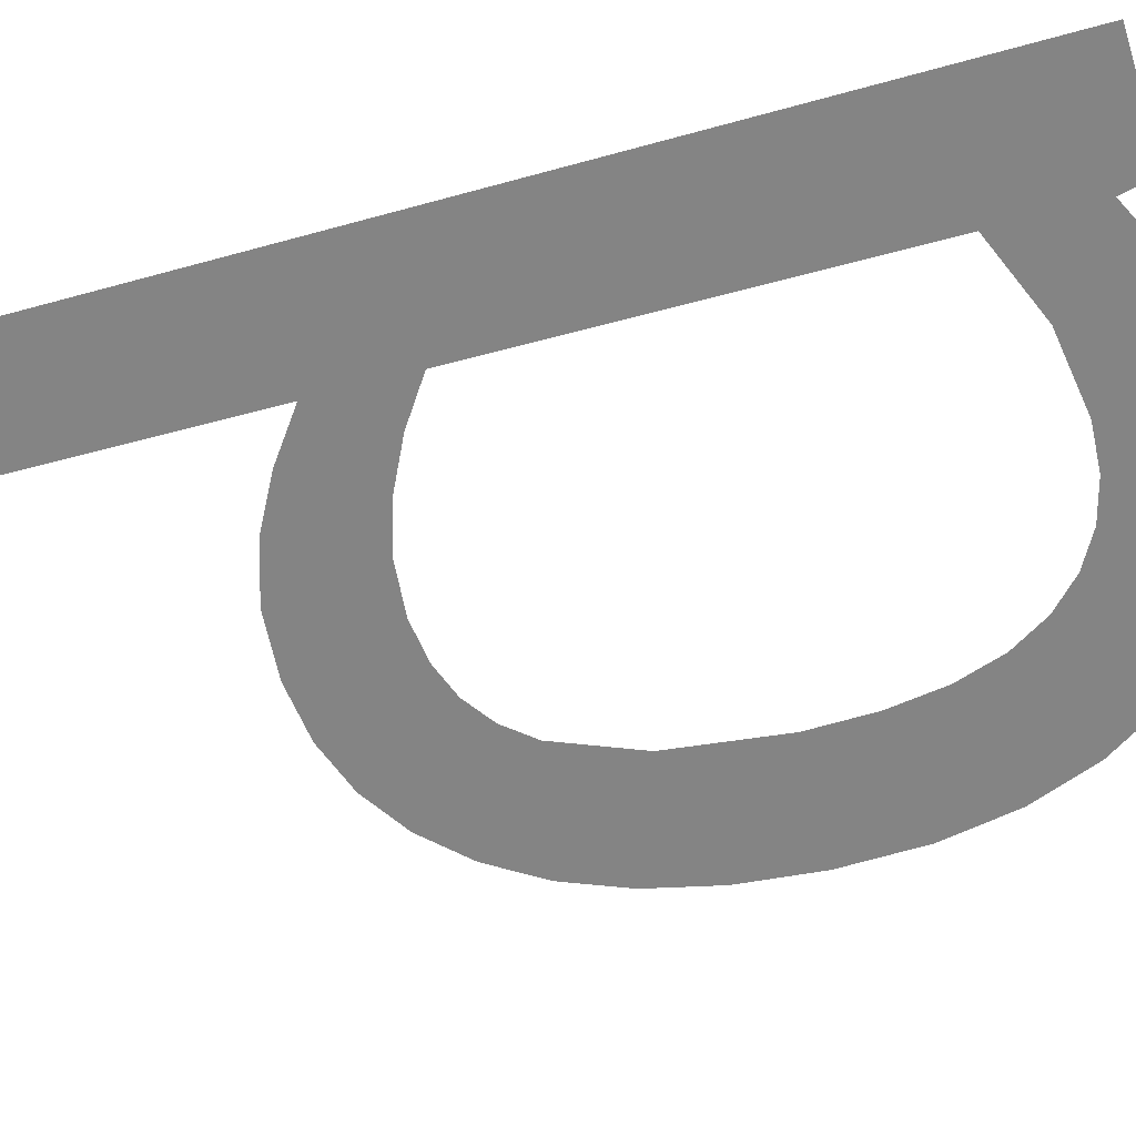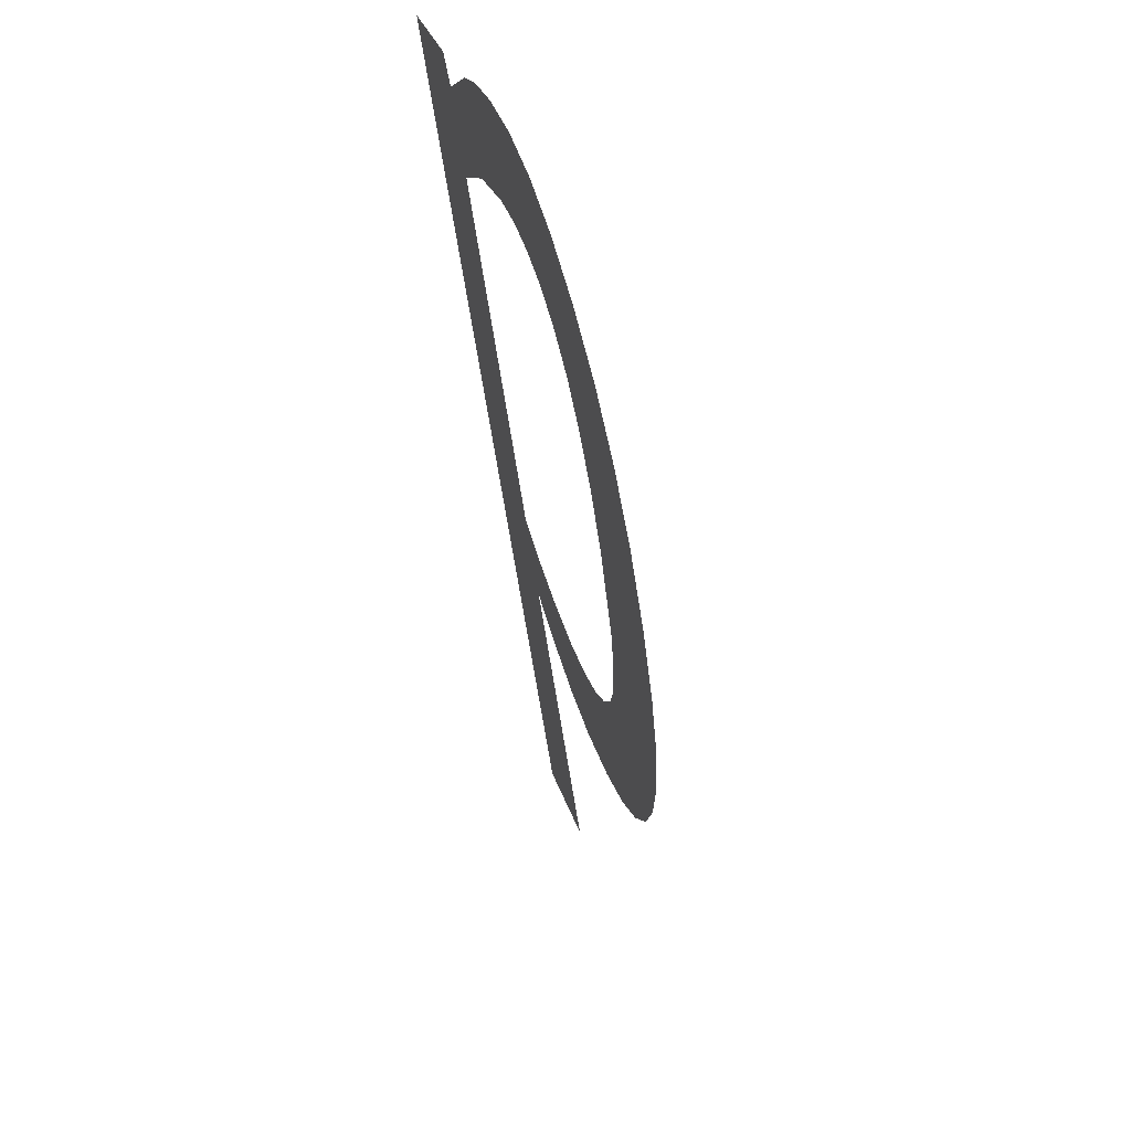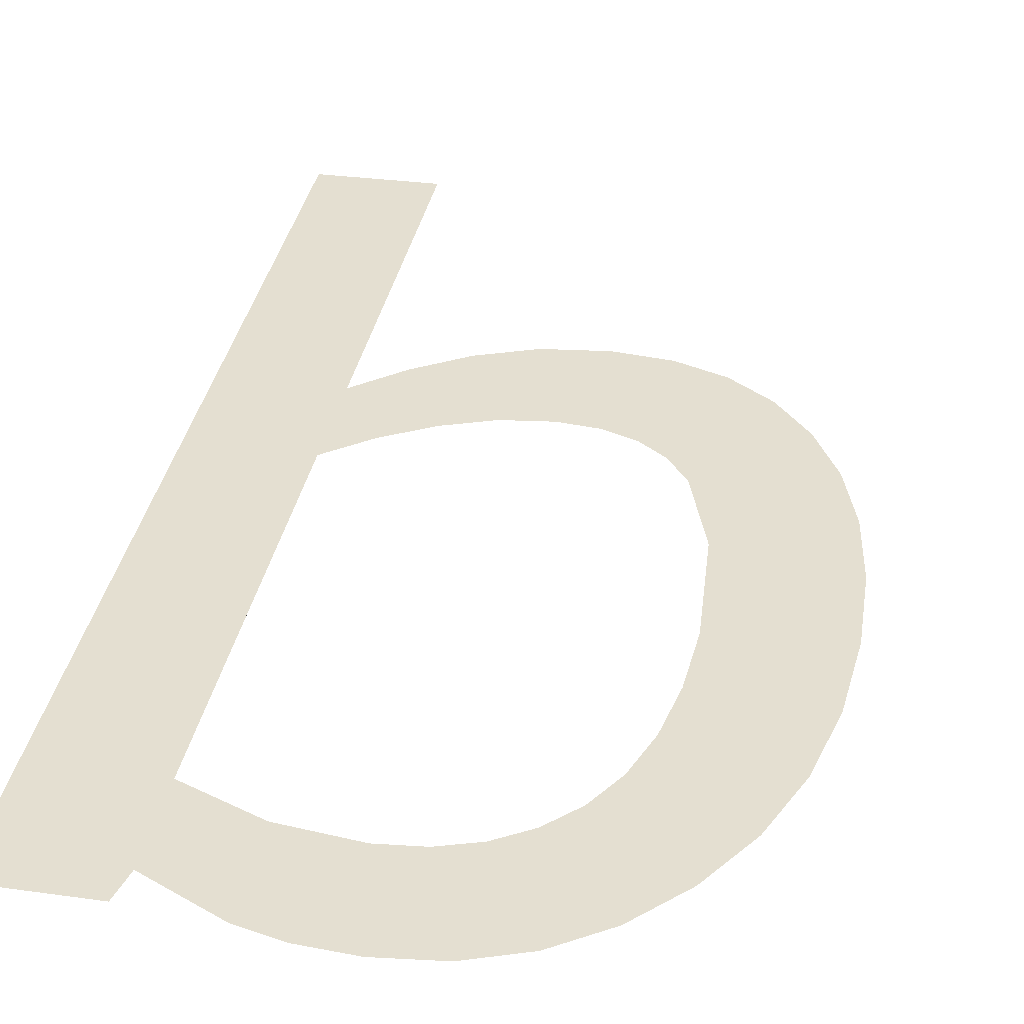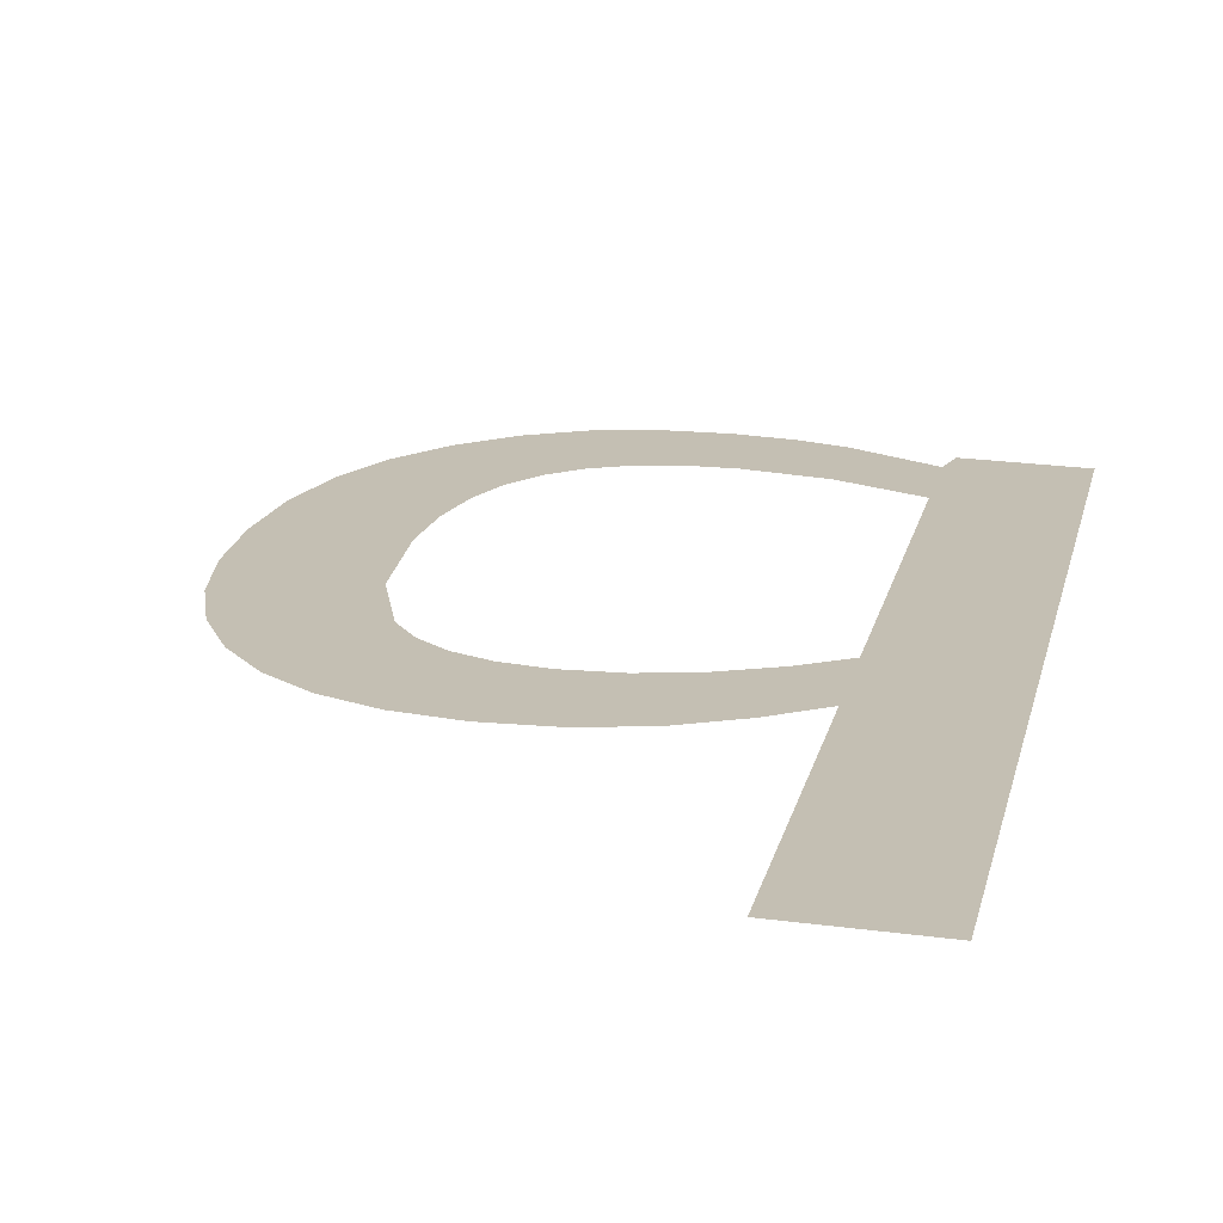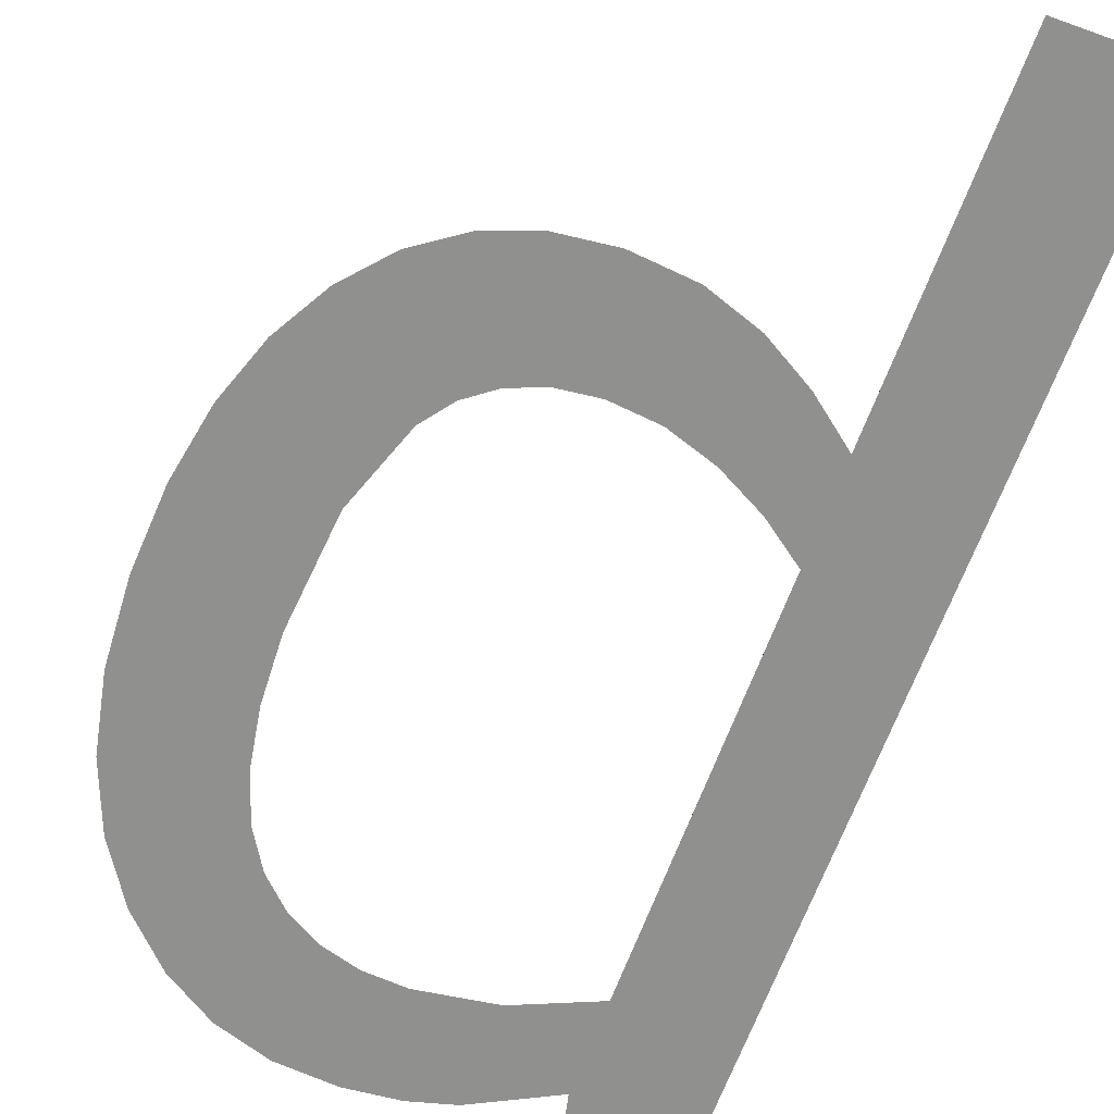
<metadata>
{"format":"obj","ext":"obj","renderer":"f3d","projection":"perspective","resolution":1024,"background":"white","views":[{"elev":-65.1,"azim":-72.2,"up":"+Y"},{"elev":32.3,"azim":73.7,"up":"+Z"},{"elev":29.4,"azim":11.8,"up":"+Y"},{"elev":25.5,"azim":-168.2,"up":"+Y"},{"elev":-57.8,"azim":159.4,"up":"+Y"}]}
</metadata>
<code>
o b_1_1/b_1/mesh412/mesh412-geometry#mesh412-geometry
v 0.1361 -0.0789 -0.04895
v 0.1353 -0.07923 -0.0466
v 0.1353 -0.07899 -0.04831
v 0.1361 -0.07915 -0.04715
v 0.1353 -0.08043 -0.03806
v 0.1369 -0.07909 -0.04759
v 0.1353 -0.07814 -0.05432
v 0.1353 -0.0802 -0.03968
v 0.137 -0.07883 -0.04946
v 0.1352 -0.08051 -0.0375
v 0.1367 -0.08028 -0.03915
v 0.1377 -0.07905 -0.04788
v 0.1333 -0.08051 -0.0375
v 0.1367 -0.08052 -0.03741
v 0.138 -0.07878 -0.0498
v 0.1333 -0.07814 -0.05432
v 0.138 -0.0803 -0.03899
v 0.1386 -0.07903 -0.04798
v 0.1375 -0.08055 -0.03723
v 0.1391 -0.07876 -0.04991
v 0.1384 -0.08055 -0.03716
v 0.1393 -0.07905 -0.04791
v 0.1388 -0.08029 -0.03906
v 0.1401 -0.07878 -0.04981
v 0.1395 -0.08054 -0.03728
v 0.1399 -0.07907 -0.0477
v 0.1394 -0.08026 -0.03927
v 0.1403 -0.07912 -0.04735
v 0.14 -0.08021 -0.03961
v 0.1409 -0.07882 -0.0495
v 0.1404 -0.08049 -0.03762
v 0.1407 -0.07919 -0.04686
v 0.1405 -0.08014 -0.04009
v 0.1412 -0.07939 -0.04548
v 0.1413 -0.08041 -0.03818
v 0.1417 -0.07889 -0.04899
v 0.1409 -0.08005 -0.04073
v 0.1414 -0.07965 -0.04358
v 0.1412 -0.07994 -0.04152
v 0.1421 -0.0803 -0.03897
v 0.1413 -0.07981 -0.04247
v 0.1423 -0.07899 -0.04827
v 0.1427 -0.08016 -0.03995
v 0.1428 -0.07912 -0.04738
v 0.1432 -0.08001 -0.04106
v 0.1432 -0.07927 -0.04632
v 0.1434 -0.07983 -0.04233
v 0.1434 -0.07944 -0.04511
v 0.1435 -0.07963 -0.04374
f 1 2 3
f 2 1 4
f 3 2 1
f 4 1 2
f 5 3 2
f 2 3 5
f 4 1 6
f 6 1 4
f 5 7 3
f 3 7 5
f 5 2 8
f 8 2 5
f 6 1 9
f 9 1 6
f 10 7 5
f 5 7 10
f 5 8 11
f 11 8 5
f 6 9 12
f 12 9 6
f 13 7 10
f 10 7 13
f 5 11 14
f 14 11 5
f 12 9 15
f 15 9 12
f 7 13 16
f 16 13 7
f 14 11 17
f 17 11 14
f 12 15 18
f 18 15 12
f 14 17 19
f 19 17 14
f 18 15 20
f 20 15 18
f 19 17 21
f 21 17 19
f 18 20 22
f 22 20 18
f 21 17 23
f 23 17 21
f 22 20 24
f 24 20 22
f 21 23 25
f 25 23 21
f 22 24 26
f 26 24 22
f 25 23 27
f 27 23 25
f 26 24 28
f 28 24 26
f 25 27 29
f 29 27 25
f 28 24 30
f 30 24 28
f 25 29 31
f 31 29 25
f 28 30 32
f 32 30 28
f 31 29 33
f 33 29 31
f 32 30 34
f 34 30 32
f 31 33 35
f 35 33 31
f 34 30 36
f 36 30 34
f 35 33 37
f 37 33 35
f 34 36 38
f 38 36 34
f 35 37 39
f 39 37 35
f 40 38 36
f 36 38 40
f 35 39 41
f 41 39 35
f 40 41 38
f 38 41 40
f 40 36 42
f 42 36 40
f 35 41 40
f 40 41 35
f 40 42 43
f 43 42 40
f 43 42 44
f 44 42 43
f 43 44 45
f 45 44 43
f 45 44 46
f 46 44 45
f 45 46 47
f 47 46 45
f 47 46 48
f 48 46 47
f 47 48 49
f 49 48 47

</code>
